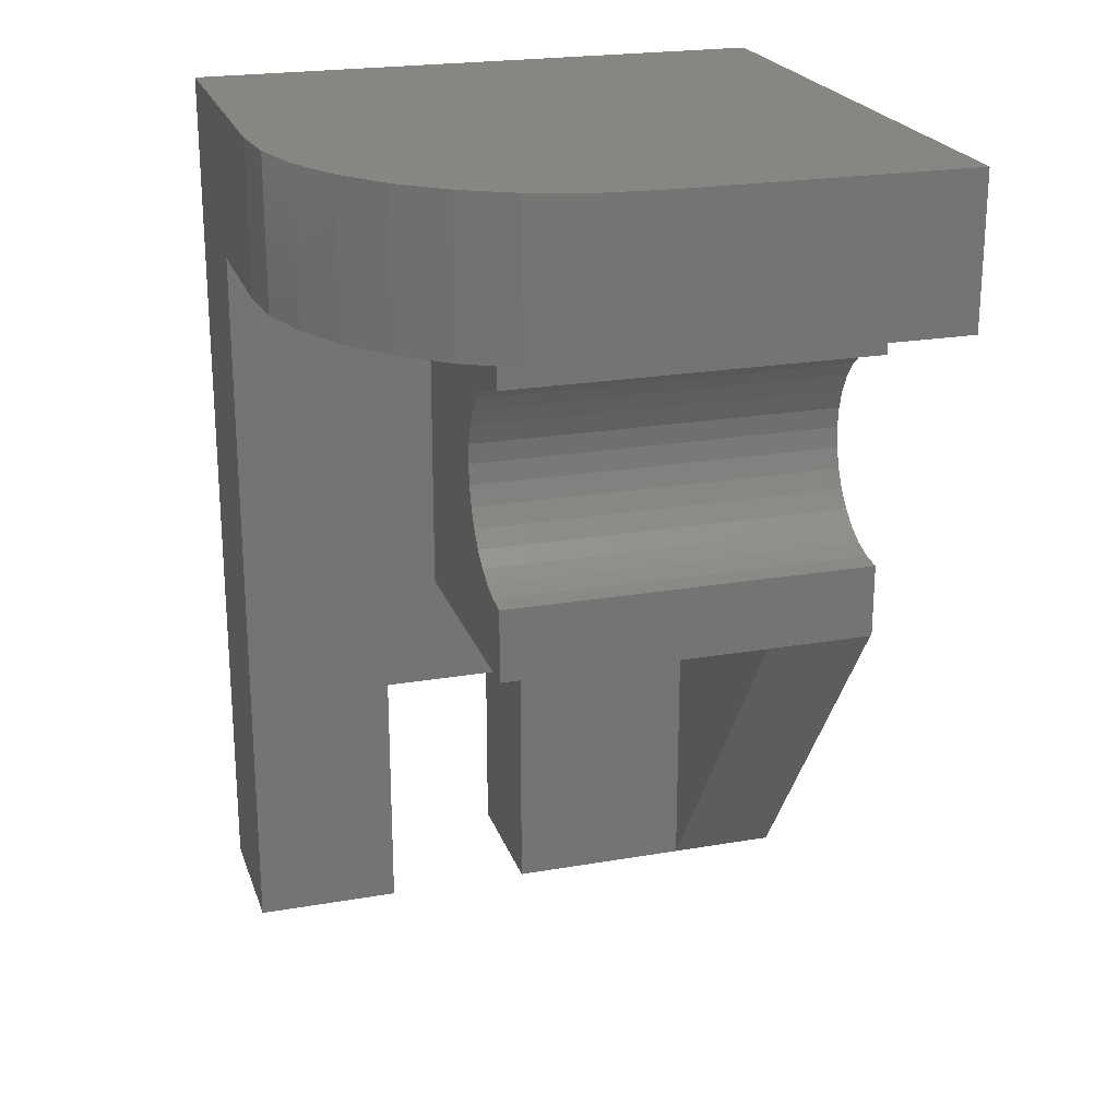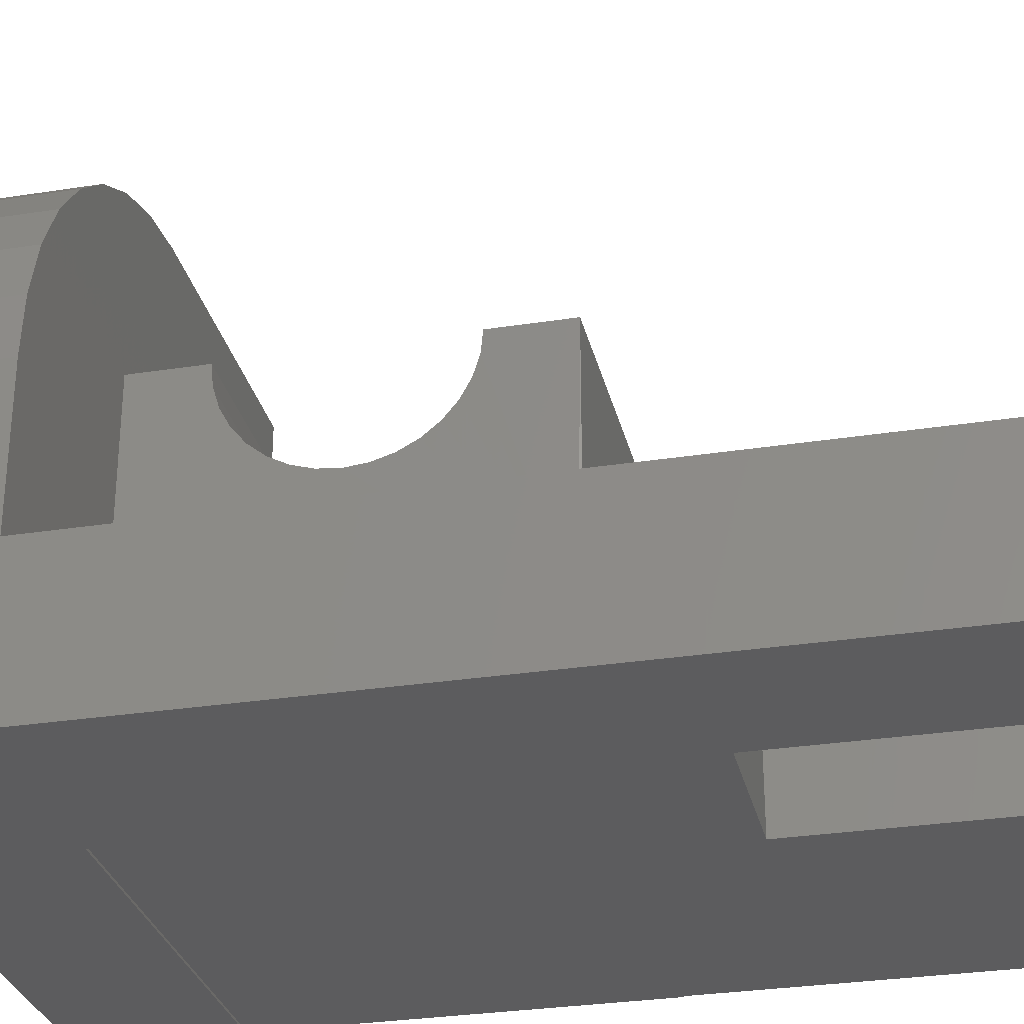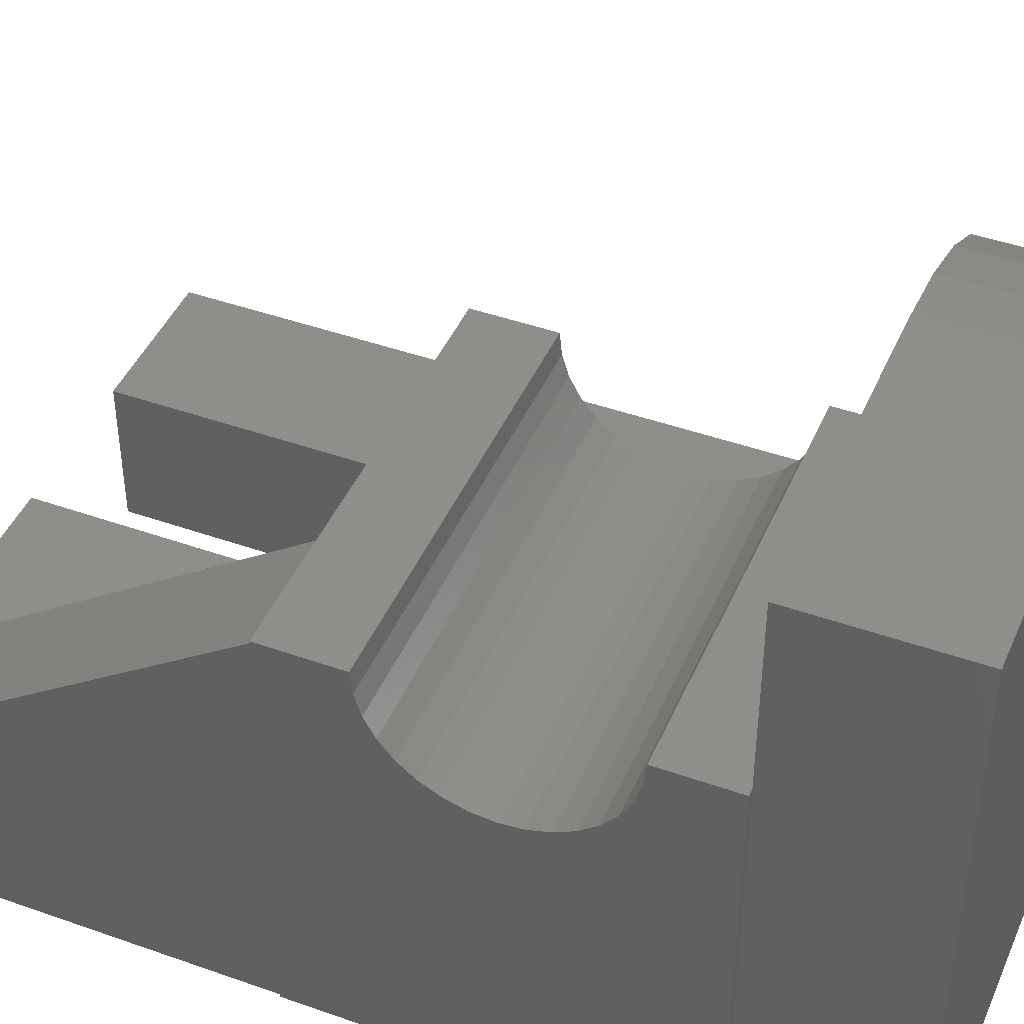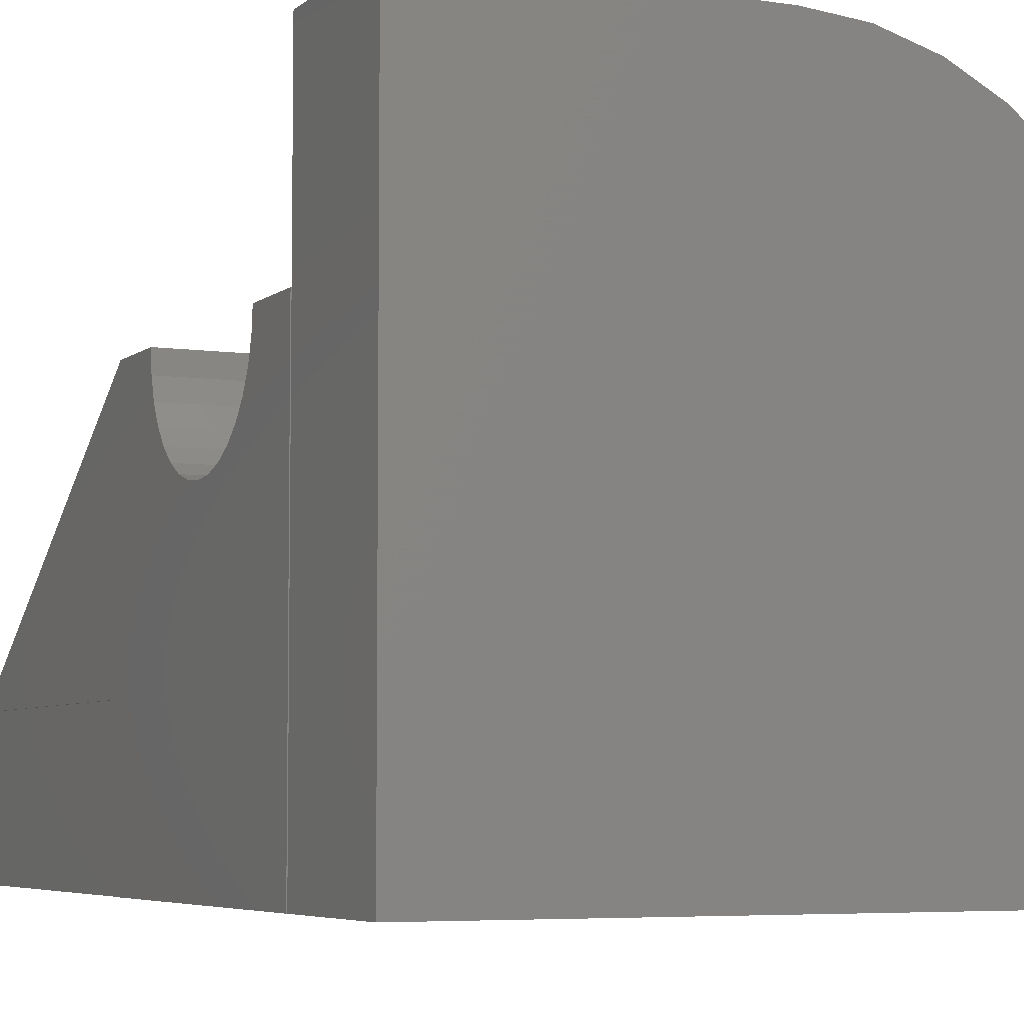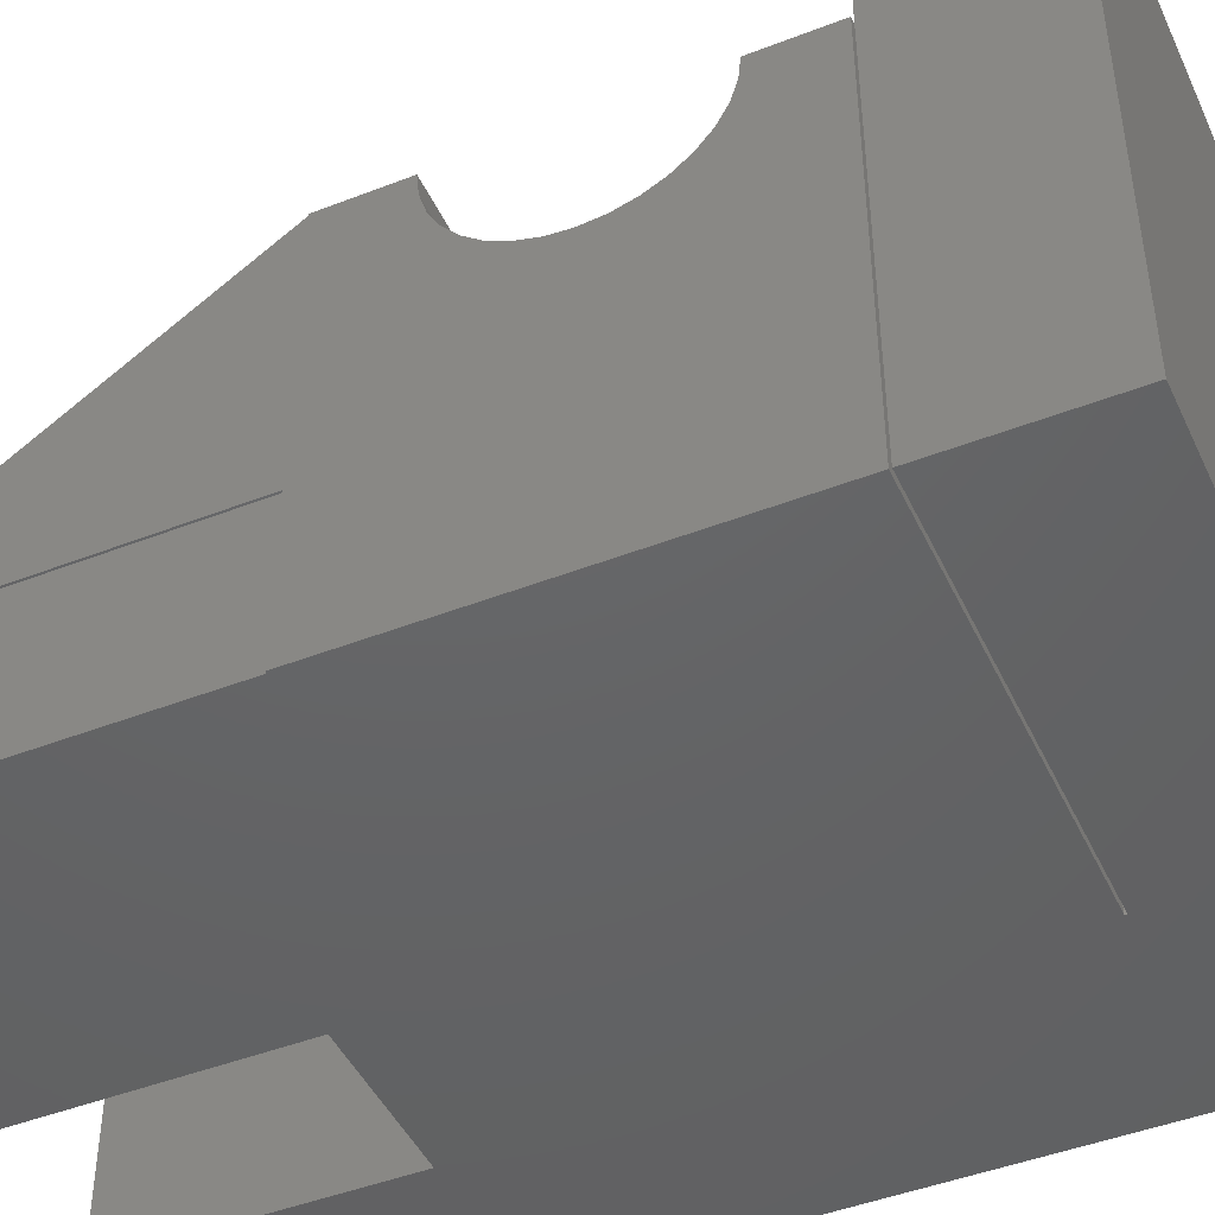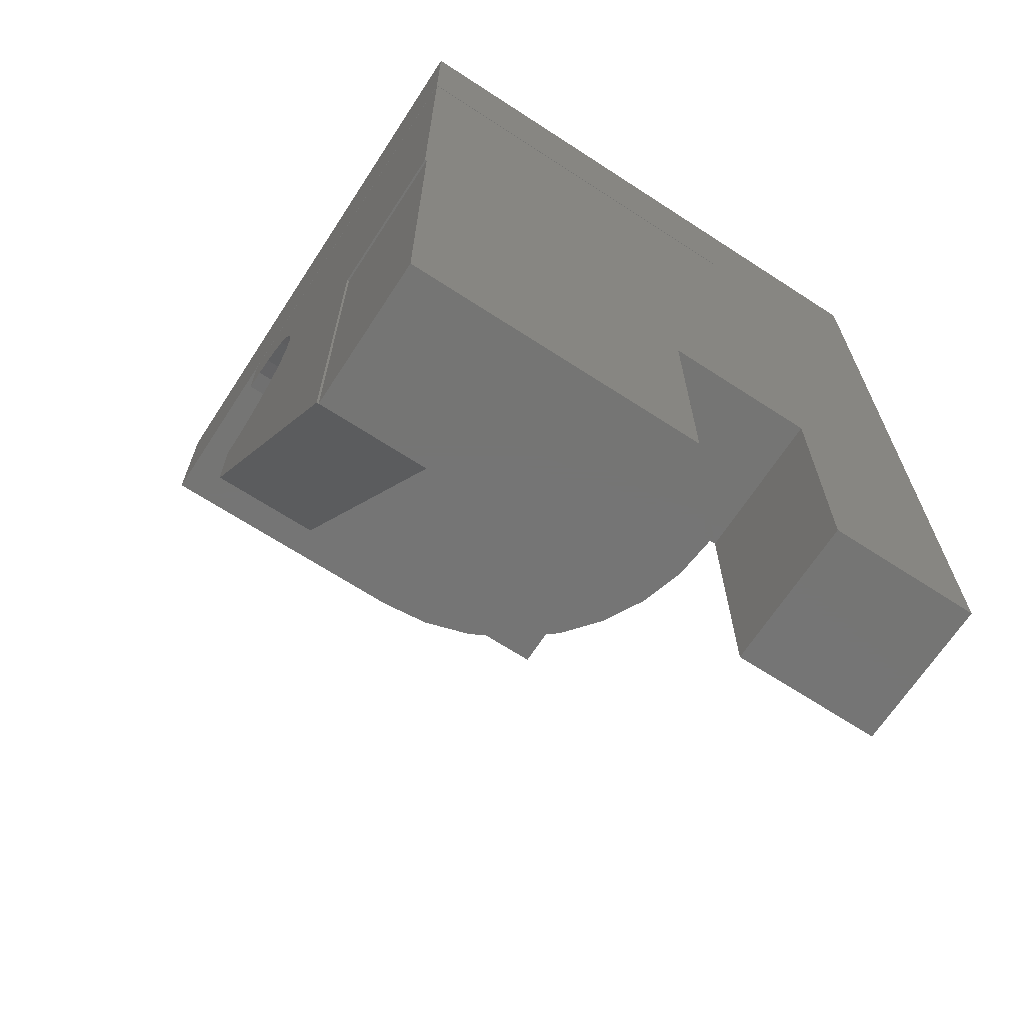
<metadata>
{"format":"stl","ext":"stl","renderer":"f3d","projection":"perspective","resolution":1024,"background":"white","views":[{"elev":22.4,"azim":-16.6,"up":"+Y"},{"elev":-30.0,"azim":-77.1,"up":"+Z"},{"elev":44.0,"azim":112.6,"up":"+Z"},{"elev":-5.4,"azim":155.1,"up":"+Z"},{"elev":-45.7,"azim":114.1,"up":"+Z"},{"elev":-67.5,"azim":146.9,"up":"+Y"}]}
</metadata>
<code>
# stl→obj: 90 verts, 176 faces
v 0.25 0.625 0.5
v 0.5 0.625 0.5
v 0.25 0.7513 0.5
v 0.5 0.7513 0.5
v 0.5 0.7513 0
v 0 0.7513 0
v 0 0.7513 0.25
v 0.004804 0.7513 0.2988
v 0.01903 0.7513 0.3457
v 0.04213 0.7513 0.3889
v 0.07322 0.7513 0.4268
v 0.1111 0.7513 0.4579
v 0.1543 0.7513 0.481
v 0.2012 0.7513 0.4952
v 0.2012 0.625 0.4952
v 0.1711 0.625 0.125
v 0.1711 0.625 0
v 0.5 0.625 0
v 0.1543 0.625 0.481
v 0.1111 0.625 0.4579
v 0.07322 0.625 0.4268
v 0.04213 0.625 0.3889
v 0.01903 0.625 0.3457
v 0.004804 0.625 0.2988
v 0 0.625 0.25
v 0 0.625 0.125
v 0 0 0
v 0 0 0.125
v 0.5 0.377 0.3438
v 0.5 0.3125 0.3438
v 0.5 0.3125 0.3421
v 0.5 0.6234 0.3438
v 0.5 0.5625 0.3438
v 0.5 0.5607 0.3257
v 0.5 0.5554 0.3083
v 0.5 0.6234 0
v 0.5 0.5469 0.2922
v 0.5 0.5353 0.2782
v 0.5 0.5213 0.2666
v 0.5 0.5052 0.258
v 0.5 0.4878 0.2528
v 0.5 0.4697 0.251
v 0.5 0.3125 0.125
v 0.5 0.3125 0
v 0.5 0 0.125
v 0.5 0.4516 0.2528
v 0.5 0.4342 0.258
v 0.5 0.4182 0.2666
v 0.5 0.4041 0.2782
v 0.5 0.3926 0.2922
v 0.5 0.384 0.3083
v 0.5 0.3788 0.3257
v 0.4984 0 0.125
v 0.4984 0.3125 0.125
v 0.125 0 0.125
v 0.125 0.2171 0.125
v 0.1719 0.3125 0.125
v 0.1711 0.3158 0.125
v 0.1719 0.6234 0.125
v 0.4062 0.3125 0.125
v 0.25 0.2171 0.125
v 0.4062 0 0.125
v 0.25 0 0.125
v 0.4984 0.3125 0
v 0.4062 0.3125 0.3421
v 0.1719 0.3125 0.3438
v 0.4984 0 0
v 0.25 0 0
v 0.1719 0.4697 0.251
v 0.1719 0.4878 0.2528
v 0.1719 0.5052 0.258
v 0.1719 0.5213 0.2666
v 0.1719 0.5353 0.2782
v 0.1719 0.5469 0.2922
v 0.1719 0.5554 0.3083
v 0.1719 0.5607 0.3257
v 0.1719 0.5625 0.3438
v 0.1719 0.4516 0.2528
v 0.1719 0.4342 0.258
v 0.1719 0.4182 0.2666
v 0.1719 0.4041 0.2782
v 0.1719 0.3926 0.2922
v 0.1719 0.384 0.3083
v 0.1719 0.3788 0.3257
v 0.1719 0.377 0.3438
v 0.1719 0.6234 0.3438
v 0.25 0.2171 0
v 0.1719 0.6234 0
v 0.125 0.2171 0
v 0.125 0 0
f 1 2 3
f 3 2 4
f 4 5 6
f 4 6 7
f 4 7 8
f 4 8 9
f 4 9 10
f 4 10 11
f 4 11 12
f 4 12 13
f 4 13 14
f 4 14 3
f 2 1 15
f 2 15 16
f 2 16 17
f 2 17 18
f 16 15 19
f 16 19 20
f 16 20 21
f 16 21 22
f 16 22 23
f 16 23 24
f 16 24 25
f 16 25 26
f 27 28 6
f 6 28 26
f 6 26 7
f 7 26 25
f 7 25 8
f 8 25 24
f 8 24 9
f 9 24 23
f 9 23 10
f 10 23 22
f 10 22 11
f 11 22 21
f 11 21 12
f 12 21 20
f 12 20 13
f 13 20 19
f 13 19 14
f 14 19 15
f 14 15 3
f 3 15 1
f 29 30 31
f 32 33 34
f 32 34 35
f 32 35 36
f 36 35 37
f 36 37 38
f 36 38 39
f 36 39 40
f 36 40 41
f 36 41 42
f 36 42 43
f 36 43 44
f 45 43 42
f 45 42 46
f 45 46 47
f 45 47 48
f 45 48 49
f 45 49 50
f 45 50 51
f 45 51 52
f 45 52 29
f 45 29 31
f 45 53 43
f 43 53 54
f 26 28 55
f 26 55 56
f 26 56 57
f 26 57 58
f 26 58 59
f 26 59 16
f 57 56 60
f 60 56 61
f 60 61 62
f 62 61 63
f 64 44 54
f 54 44 43
f 30 65 31
f 57 60 66
f 66 60 65
f 66 65 30
f 53 67 54
f 54 67 64
f 67 53 68
f 68 53 62
f 68 62 63
f 65 60 62
f 65 62 31
f 31 62 53
f 31 53 45
f 69 41 70
f 70 41 40
f 70 40 71
f 71 40 39
f 71 39 72
f 72 39 38
f 72 38 73
f 73 38 37
f 73 37 74
f 74 37 35
f 74 35 75
f 75 35 34
f 75 34 76
f 76 34 33
f 76 33 77
f 41 69 42
f 42 69 78
f 42 78 46
f 46 78 79
f 46 79 47
f 47 79 80
f 47 80 48
f 48 80 81
f 48 81 49
f 49 81 82
f 49 82 50
f 50 82 83
f 50 83 51
f 51 83 84
f 51 84 52
f 52 84 85
f 52 85 29
f 86 76 77
f 85 84 66
f 58 57 66
f 58 66 84
f 58 84 83
f 58 83 82
f 58 82 81
f 58 81 80
f 58 80 79
f 58 79 78
f 58 78 69
f 58 69 59
f 59 69 70
f 59 70 71
f 59 71 72
f 59 72 73
f 59 73 74
f 59 74 75
f 59 75 76
f 59 76 86
f 66 30 85
f 85 30 29
f 77 33 86
f 86 33 32
f 61 87 63
f 63 87 68
f 64 88 44
f 88 36 44
f 17 89 6
f 17 6 5
f 17 5 18
f 27 6 90
f 90 6 89
f 17 88 89
f 89 88 64
f 89 64 87
f 87 64 67
f 87 67 68
f 28 27 55
f 55 27 90
f 18 5 2
f 2 5 4
f 59 88 16
f 16 88 17
f 86 32 59
f 59 32 36
f 59 36 88
f 89 87 56
f 56 87 61
f 55 90 56
f 56 90 89

</code>
